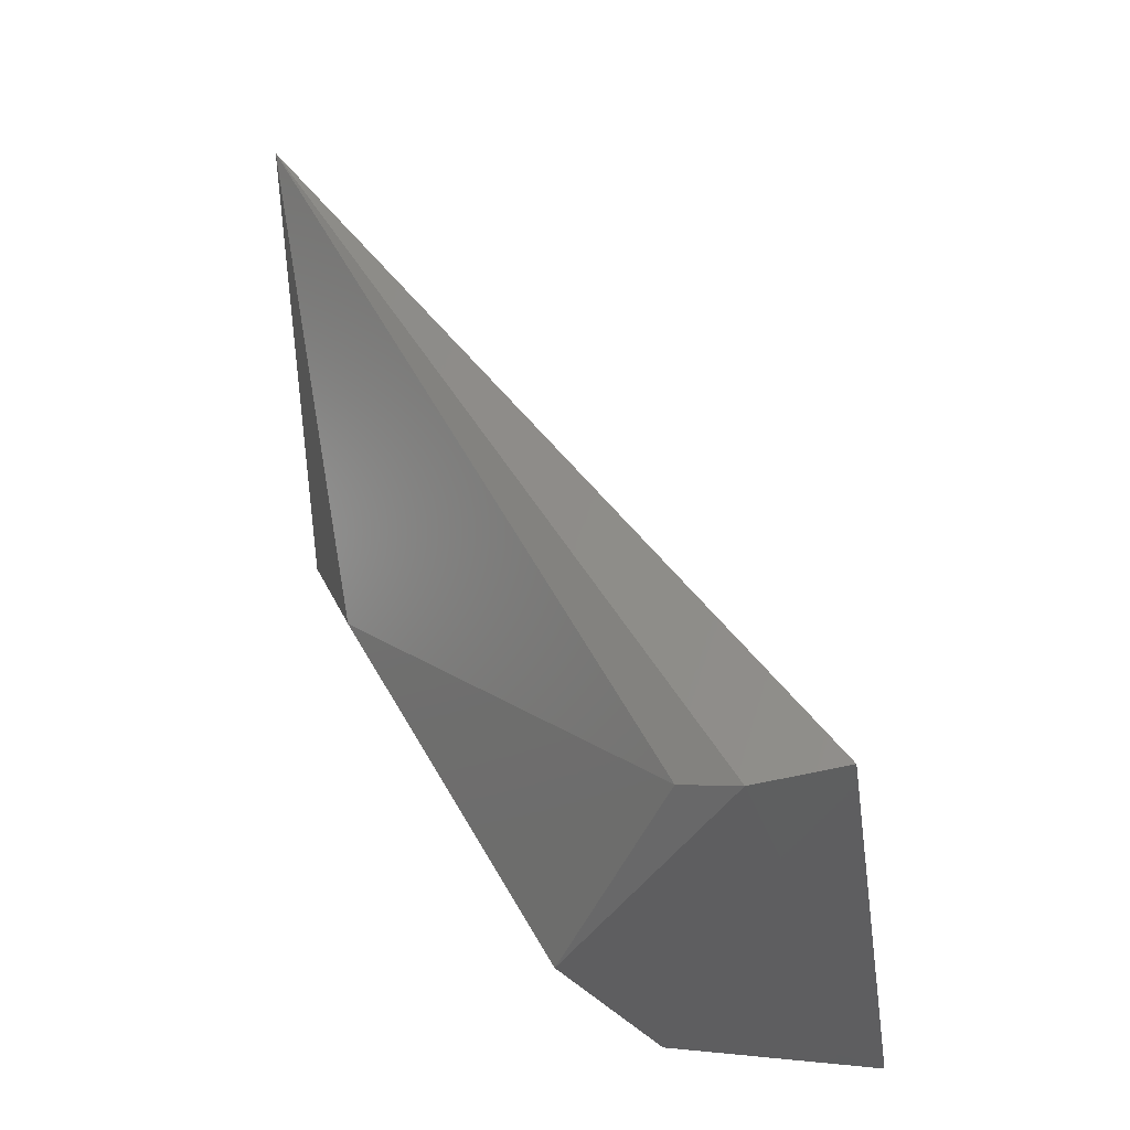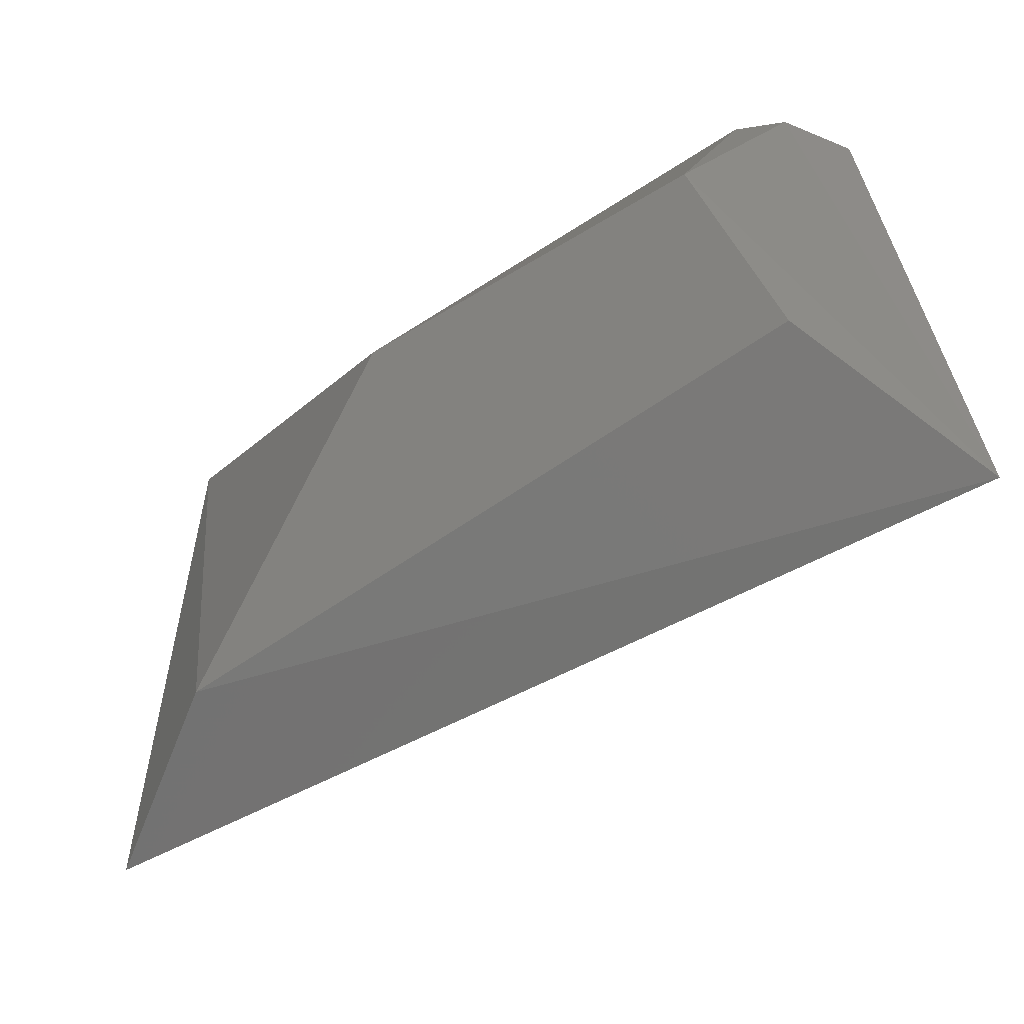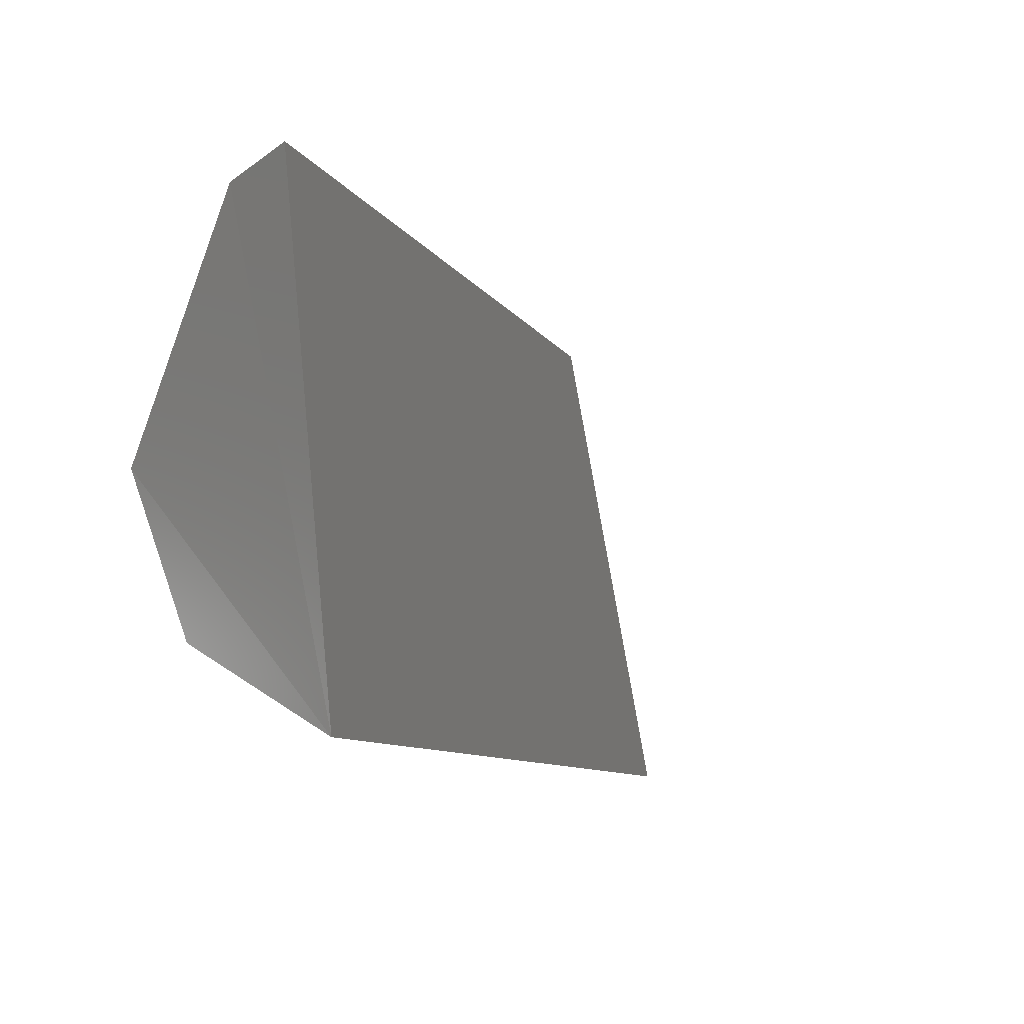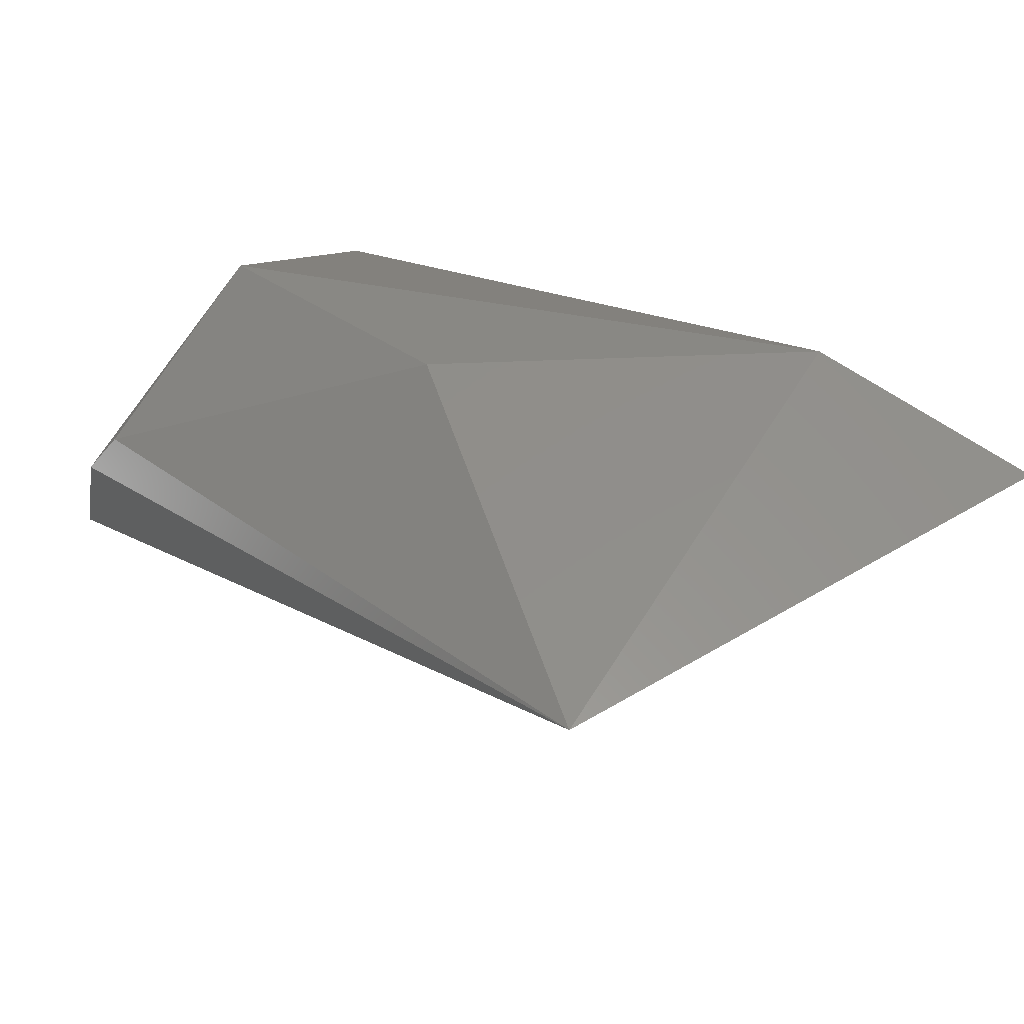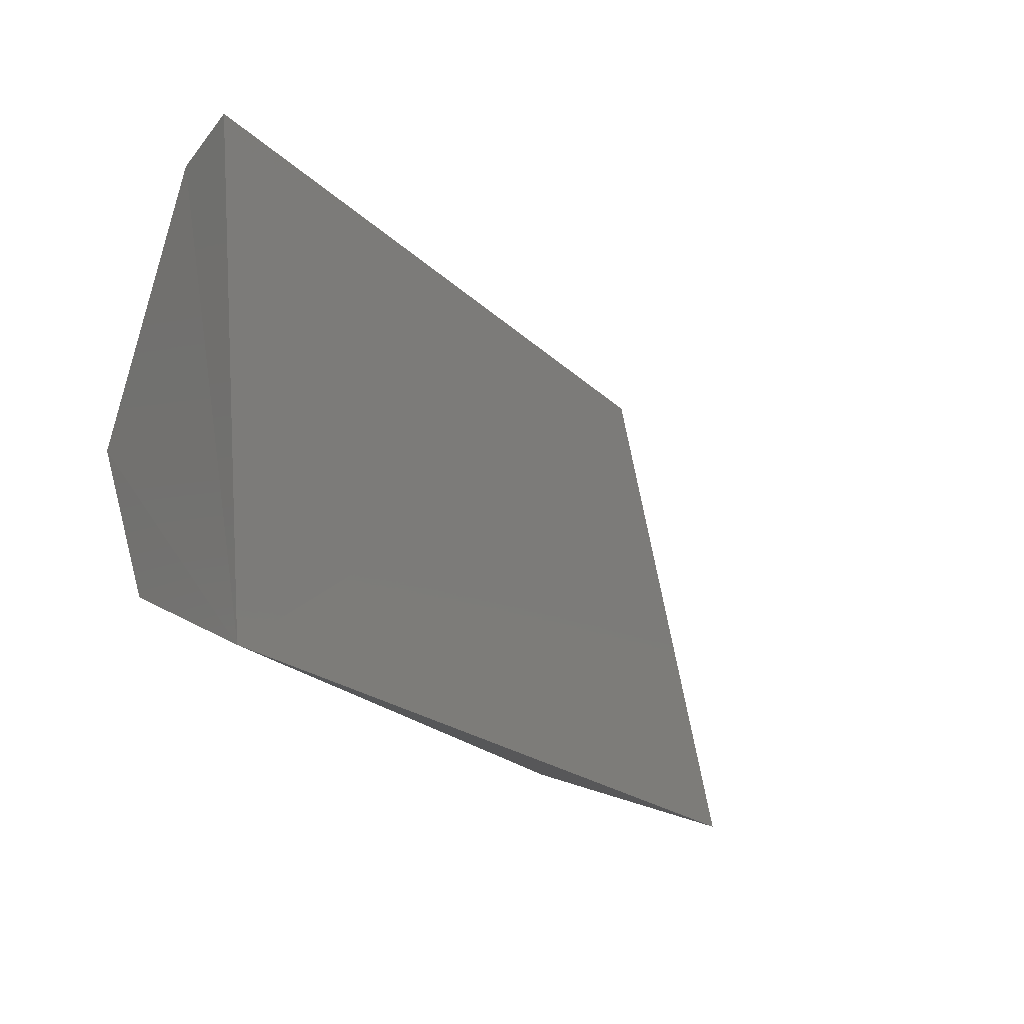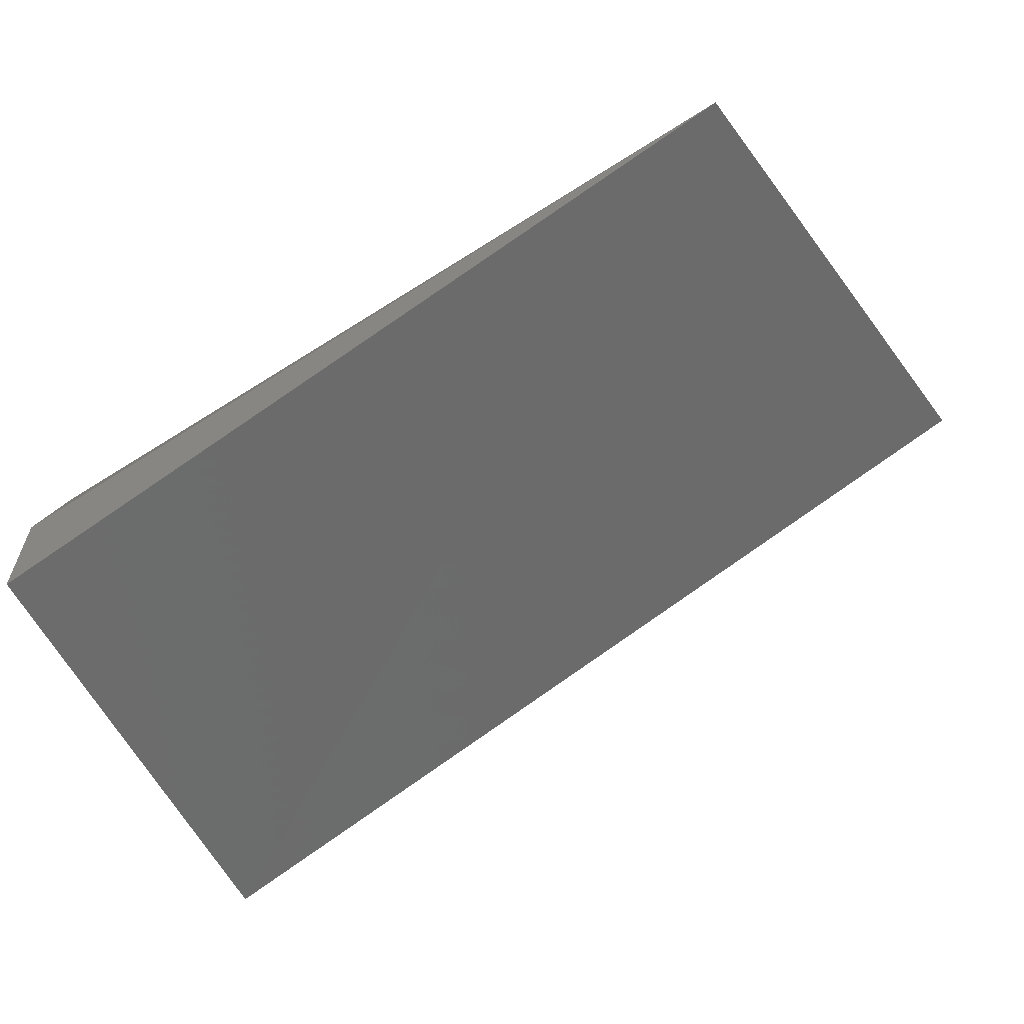
<metadata>
{"format":"stl","ext":"stl","renderer":"f3d","projection":"perspective","resolution":1024,"background":"white","views":[{"elev":51.1,"azim":81.9,"up":"+Y"},{"elev":-51.3,"azim":59.0,"up":"+Y"},{"elev":-9.2,"azim":136.1,"up":"+Y"},{"elev":52.1,"azim":-135.6,"up":"+Z"},{"elev":-18.4,"azim":145.7,"up":"+Y"},{"elev":-39.7,"azim":-158.1,"up":"+Z"}]}
</metadata>
<code>
# stl→obj: 10 verts, 16 faces
v 0.2599 0.332 0.3394
v 0.2597 0.377 0.3463
v 0.2595 0.3756 0.3535
v 0.2595 0.3545 0.3661
v 0.2595 0.3398 0.3577
v 0.1852 0.3318 0.3779
v 0.1946 0.377 0.38
v 0.2048 0.3356 0.3808
v 0.2291 0.3582 0.3783
v 0.2574 0.3735 0.3577
f 1 2 3
f 1 3 4
f 4 5 1
f 1 6 7
f 1 7 2
f 8 6 1
f 8 7 6
f 5 4 8
f 5 8 1
f 9 7 8
f 9 8 4
f 9 4 10
f 9 10 7
f 3 2 7
f 3 7 10
f 3 10 4

</code>
